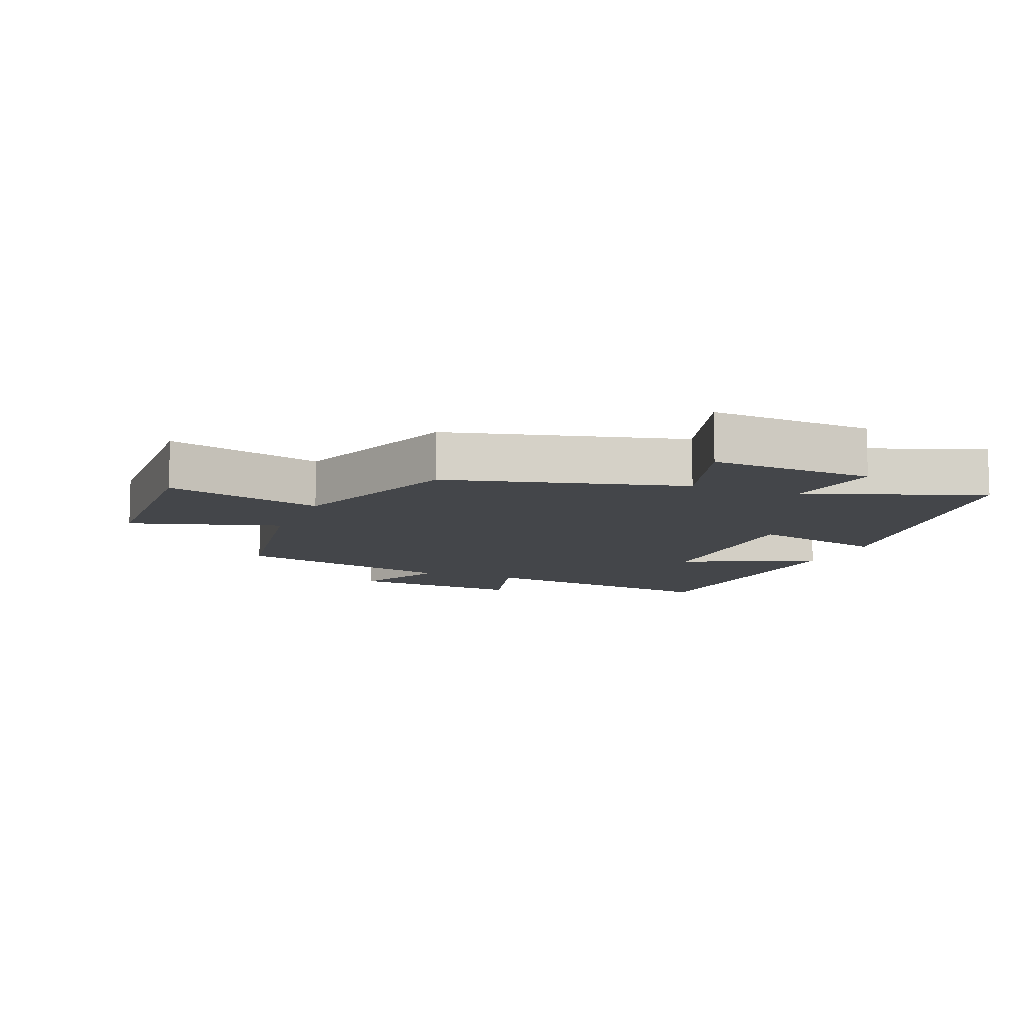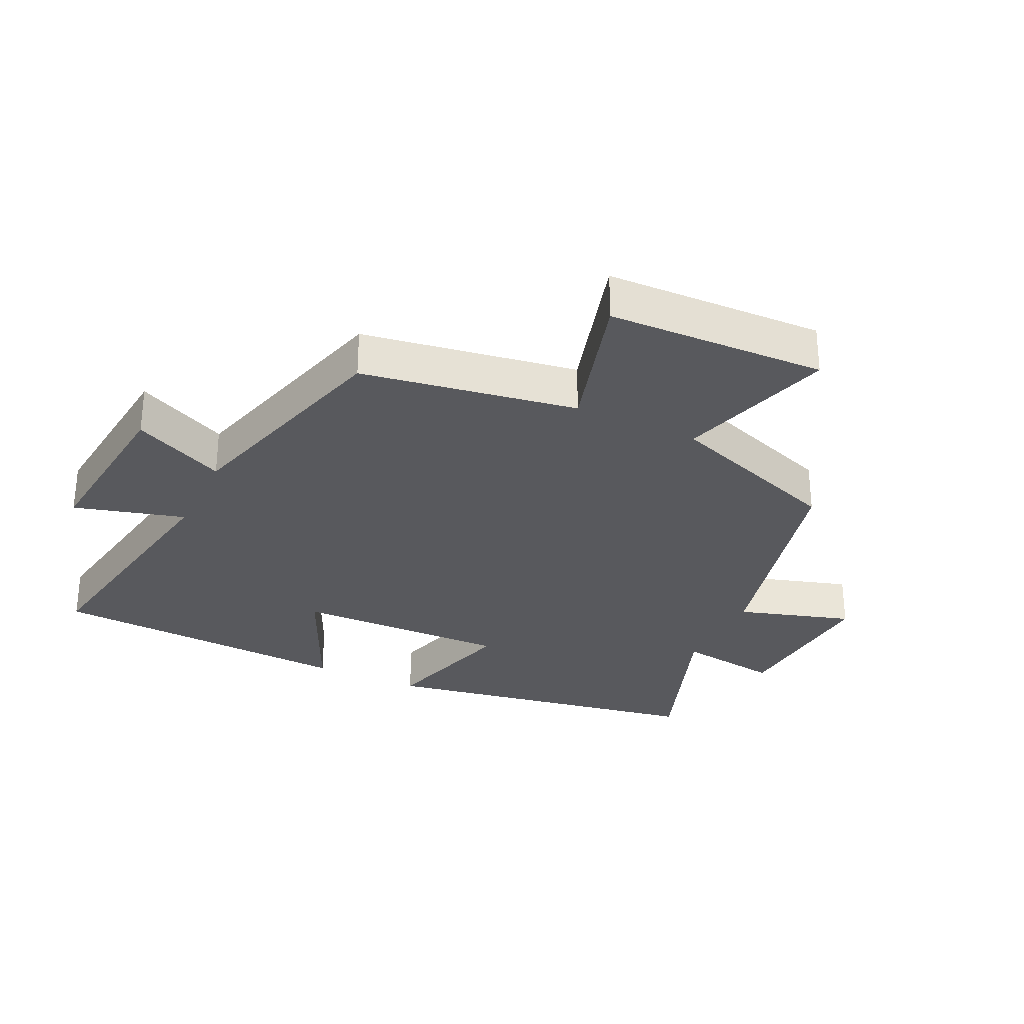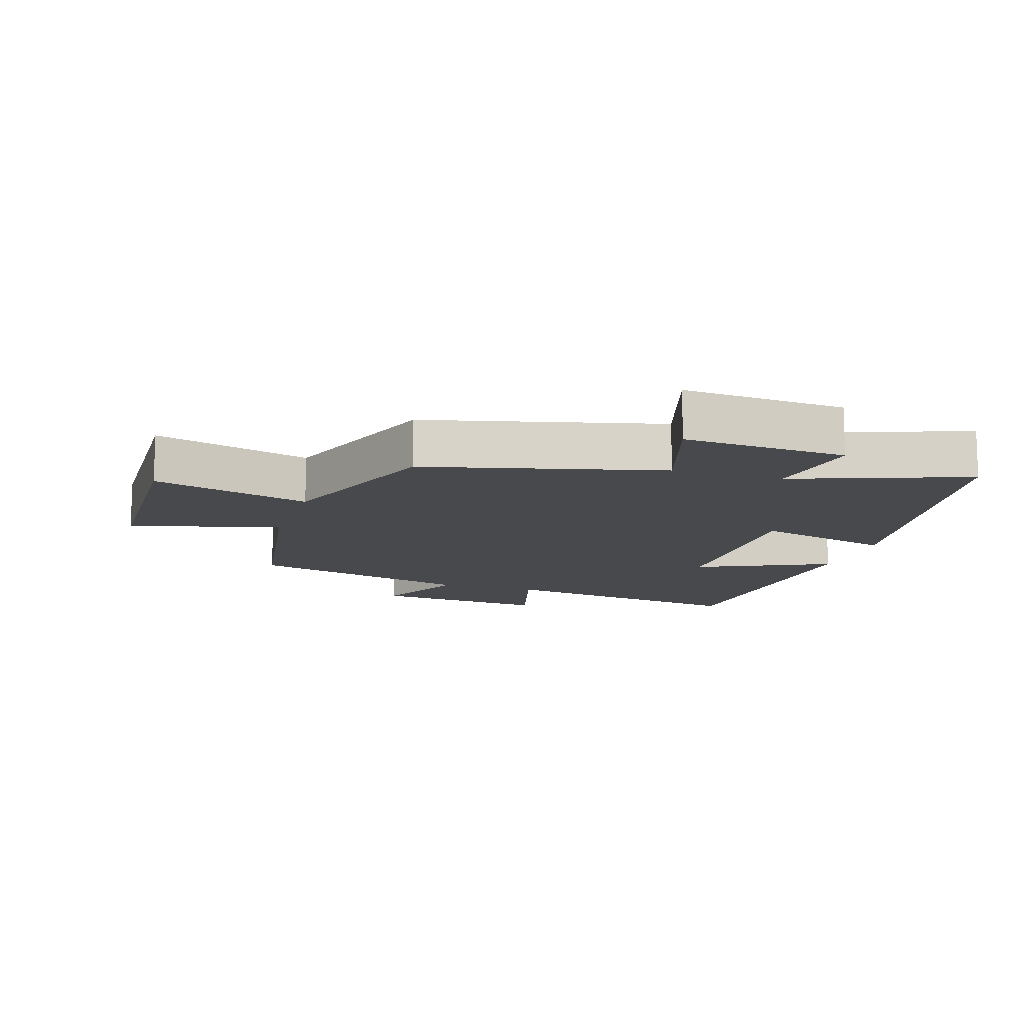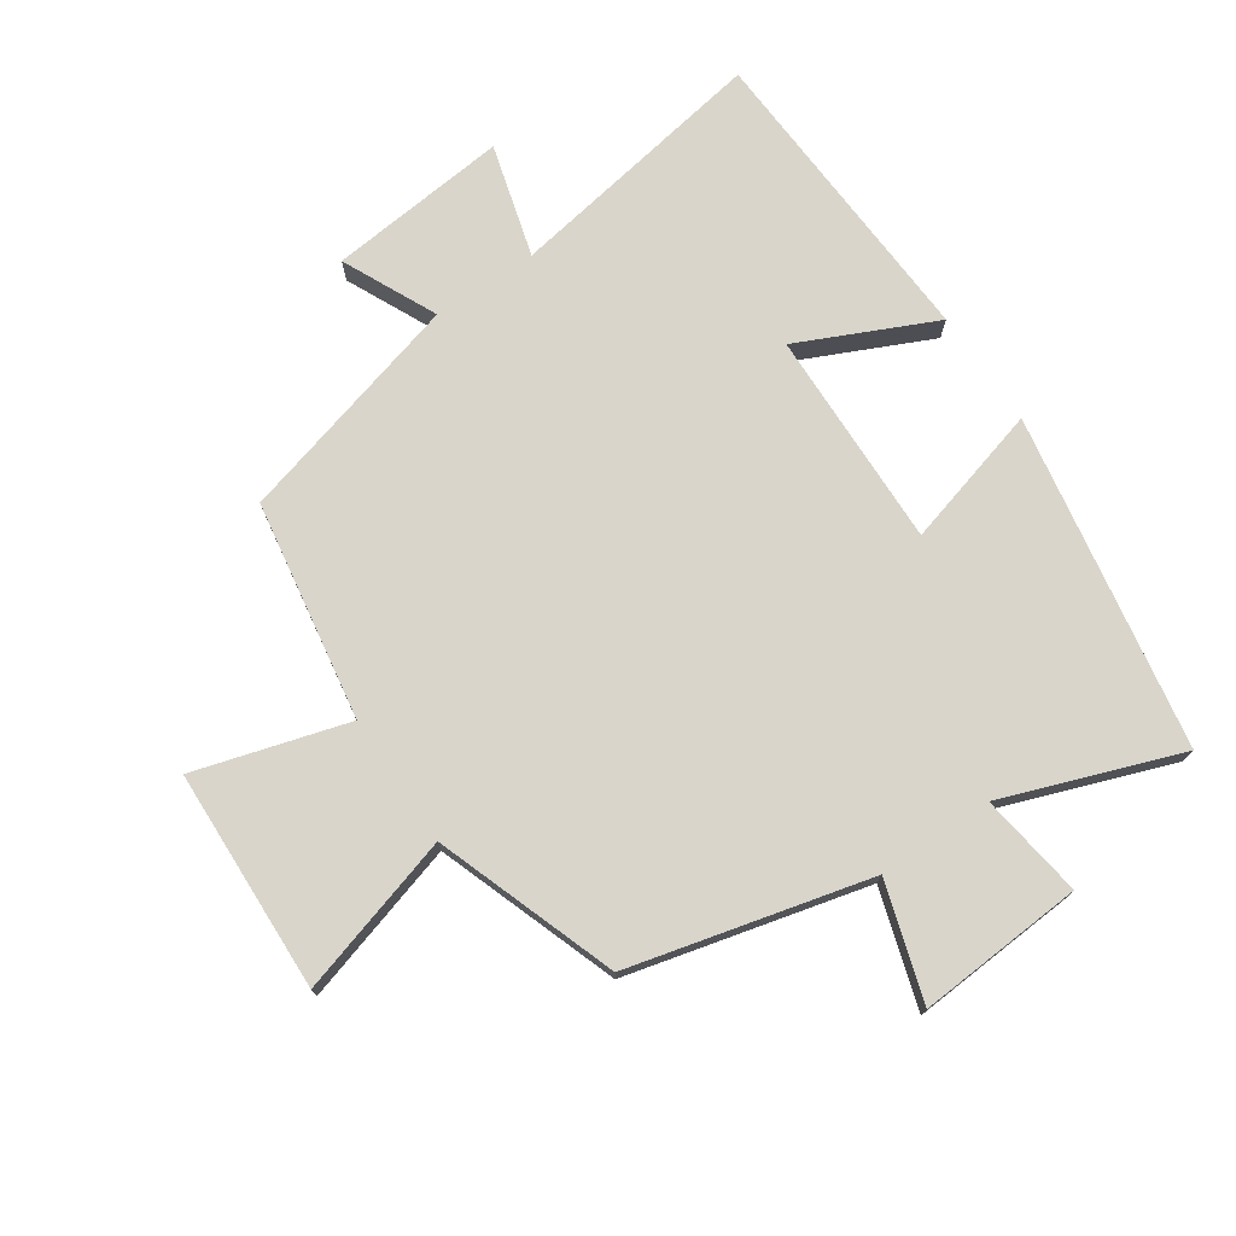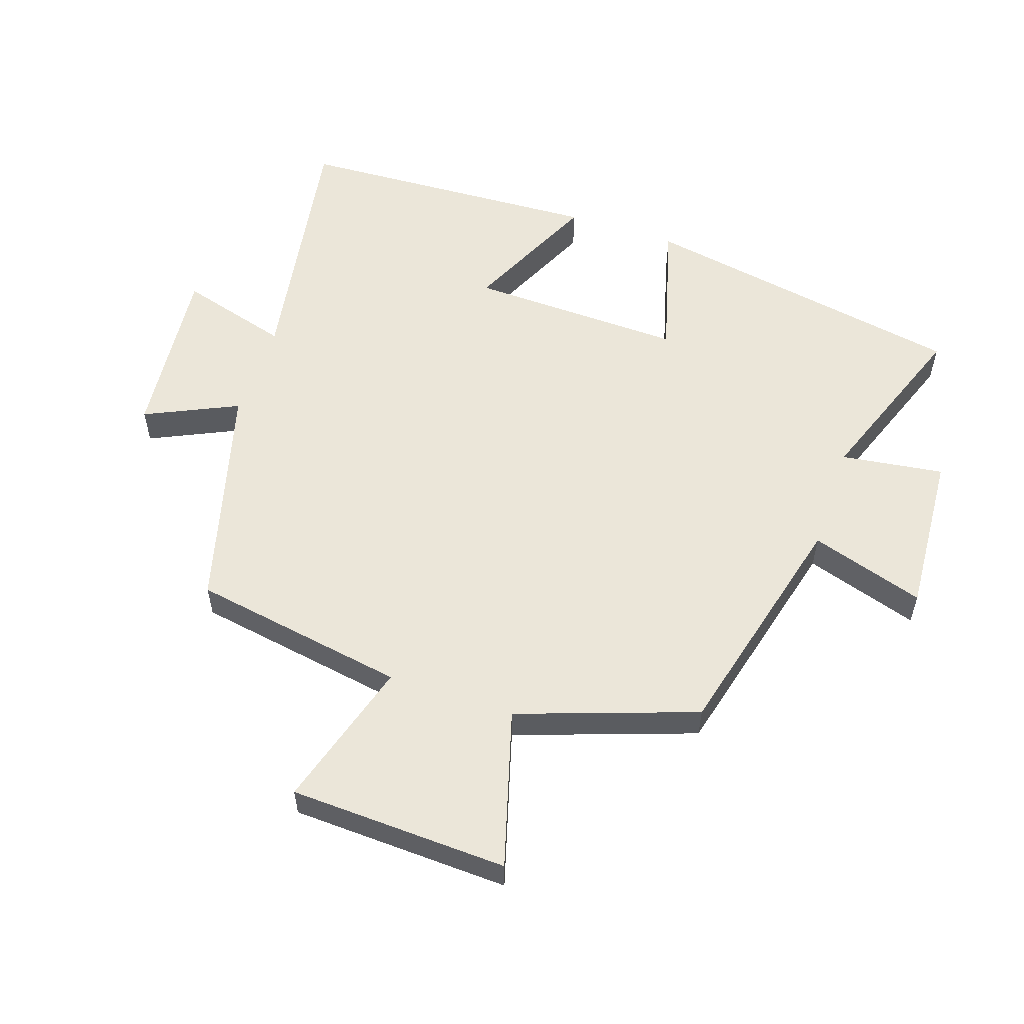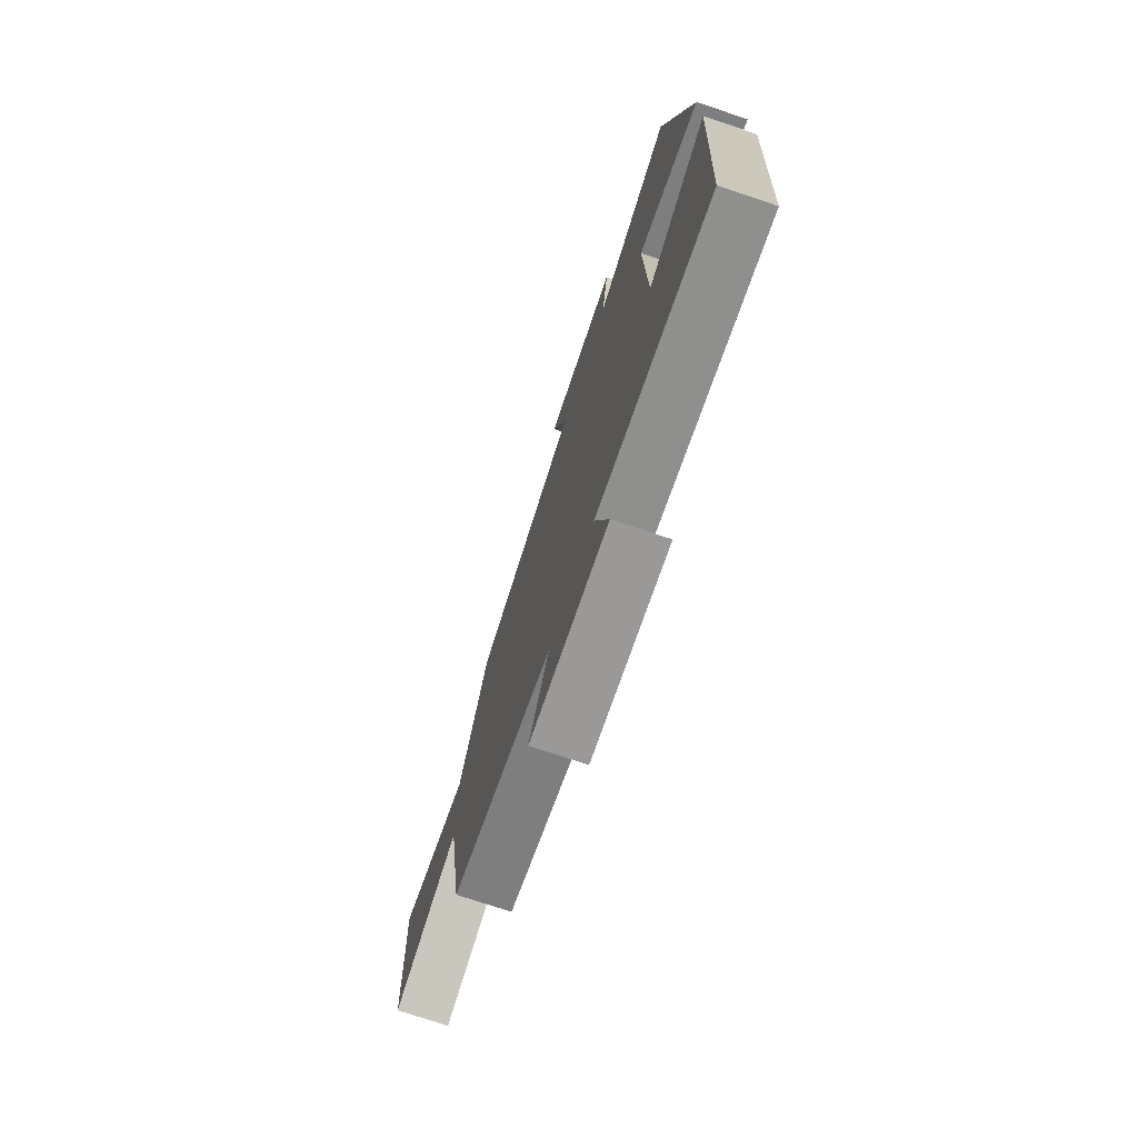
<metadata>
{"format":"obj","ext":"obj","renderer":"f3d","projection":"perspective","resolution":1024,"background":"white","views":[{"elev":-9.7,"azim":-21.7,"up":"+Y"},{"elev":-30.1,"azim":-115.6,"up":"+Y"},{"elev":-12.2,"azim":-17.6,"up":"+Y"},{"elev":74.5,"azim":-34.1,"up":"+Y"},{"elev":56.2,"azim":-71.1,"up":"+Y"},{"elev":-74.7,"azim":71.5,"up":"+Z"}]}
</metadata>
<code>
v -0.402 0.07 0.409
v -0.036 0.07 0.5
v -0.091 0.07 0.678
v 0.163 0.07 0.66
v 0.14 0.07 0.5
v 0.41 0.07 0.598
v 0.5 0.07 0.087
v 0.284 0.07 0.147
v 0.292 0.07 -0.187
v 0.5 0.07 -0.091
v 0.474 0.07 -0.568
v 0.07 0.07 -0.5
v 0.118 0.07 -0.672
v -0.158 0.07 -0.644
v -0.09 0.07 -0.5
v -0.445 0.07 -0.403
v -0.5 0.07 -0.068
v -0.733 0.07 -0.136
v -0.745 0.07 0.204
v -0.5 0.07 0.132
v -0.402 0 0.409
v -0.036 0 0.5
v -0.091 0 0.678
v 0.163 0 0.66
v 0.14 0 0.5
v 0.41 0 0.598
v 0.5 0 0.087
v 0.284 0 0.147
v 0.292 0 -0.187
v 0.5 0 -0.091
v 0.474 0 -0.568
v 0.07 0 -0.5
v 0.118 0 -0.672
v -0.158 0 -0.644
v -0.09 0 -0.5
v -0.445 0 -0.403
v -0.5 0 -0.068
v -0.733 0 -0.136
v -0.745 0 0.204
v -0.5 0 0.132
f 17 18 19 20
f 20 1 2
f 17 20 2
f 16 17 2
f 15 16 2
f 12 13 14 15
f 12 15 2
f 9 10 11 12
f 8 9 12 2
f 5 6 7 8
f 5 8 2 3
f 3 4 5
f 40 39 38 37
f 22 21 40
f 22 40 37
f 22 37 36
f 22 36 35
f 35 34 33 32
f 22 35 32
f 32 31 30 29
f 22 32 29 28
f 28 27 26 25
f 23 22 28 25
f 25 24 23
f 1 21 22 2
f 2 22 23 3
f 3 23 24 4
f 4 24 25 5
f 5 25 26 6
f 6 26 27 7
f 7 27 28 8
f 8 28 29 9
f 9 29 30 10
f 10 30 31 11
f 11 31 32 12
f 12 32 33 13
f 13 33 34 14
f 14 34 35 15
f 15 35 36 16
f 16 36 37 17
f 17 37 38 18
f 18 38 39 19
f 19 39 40 20
f 20 40 21 1

</code>
